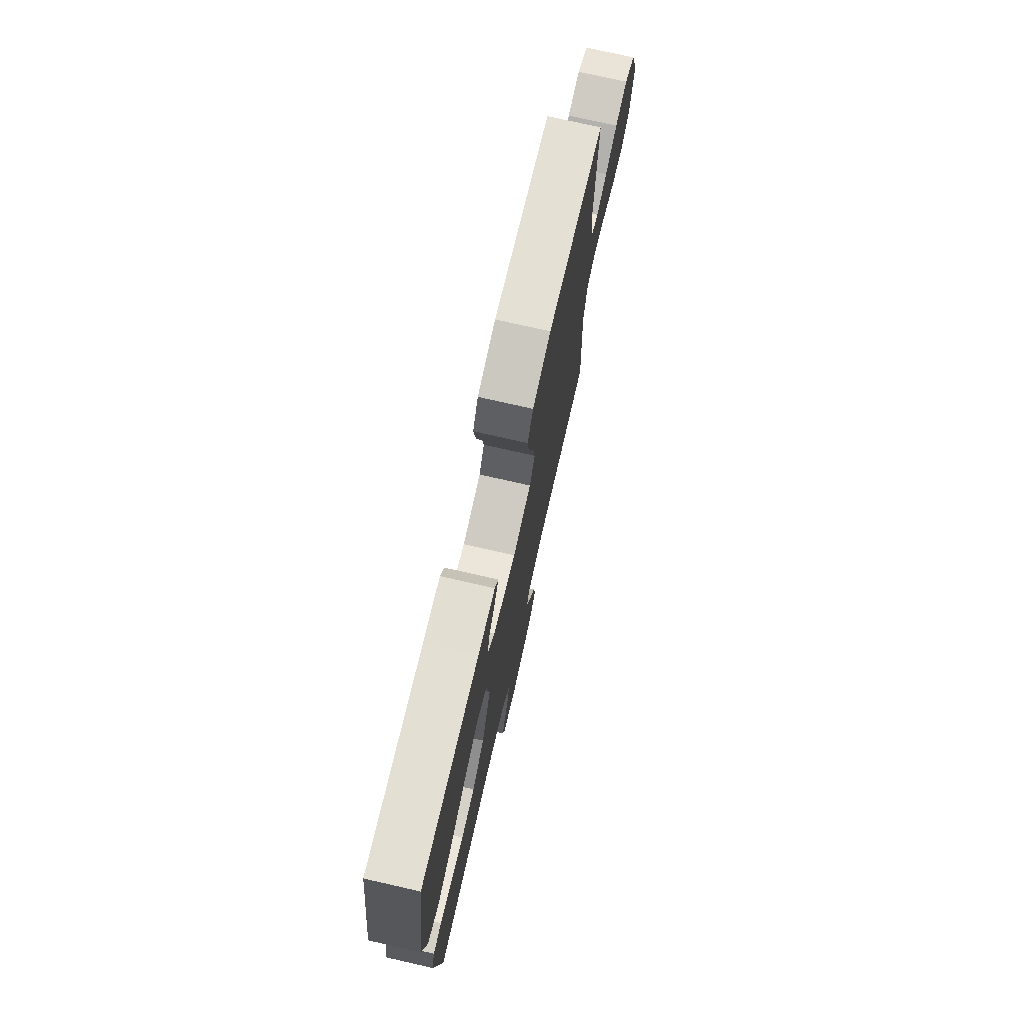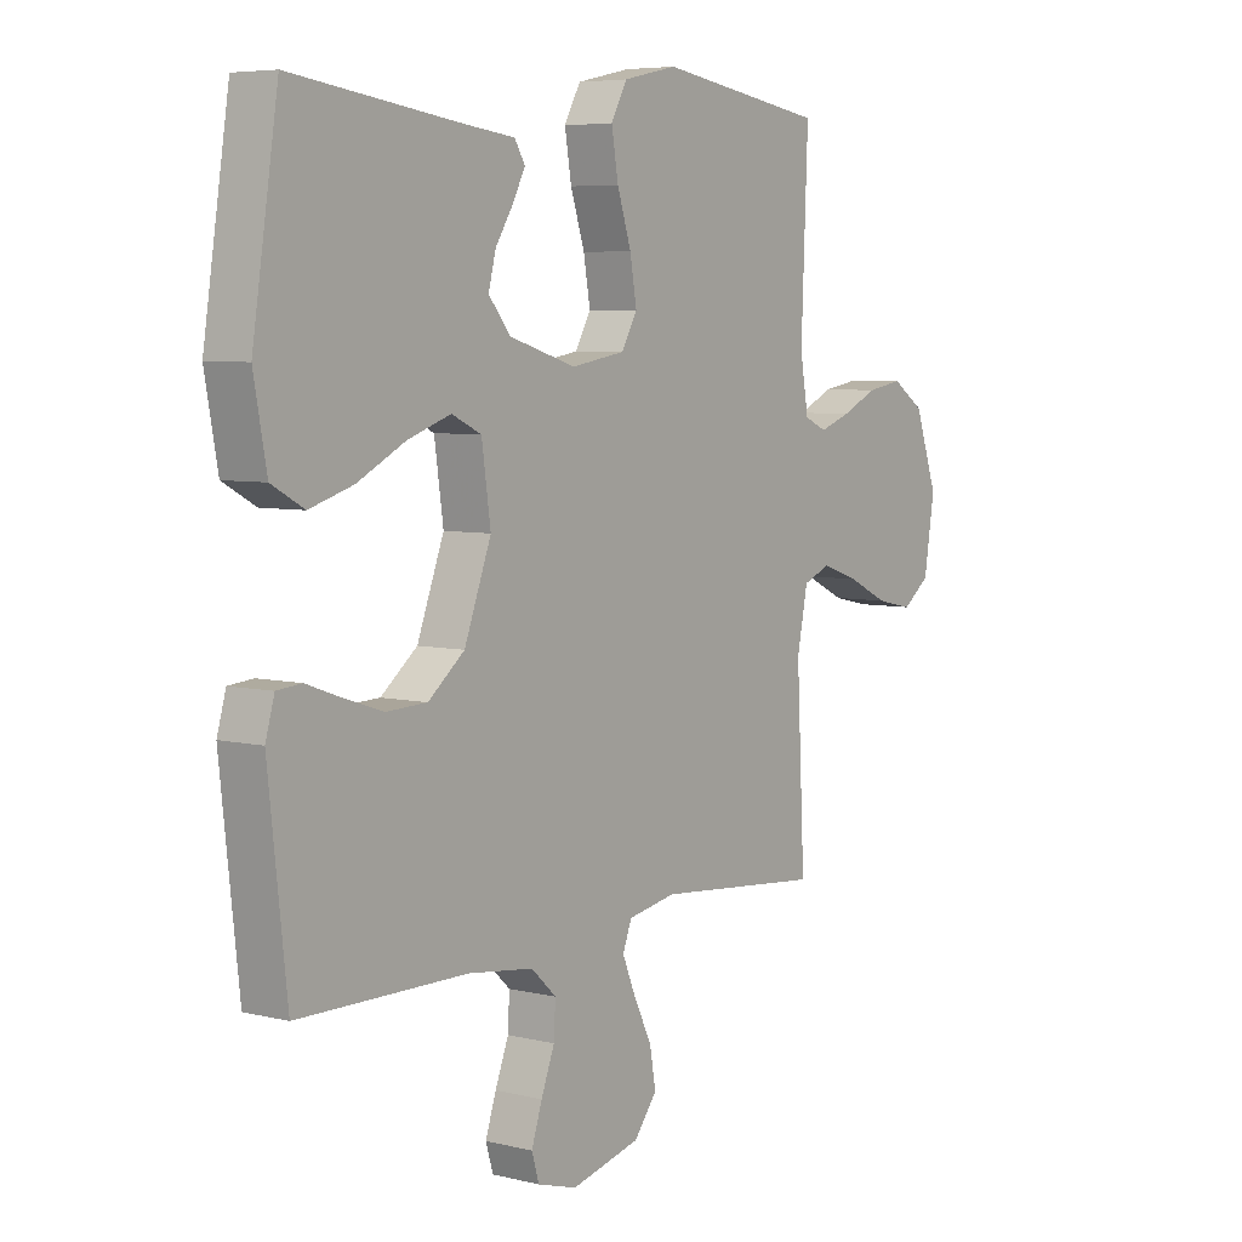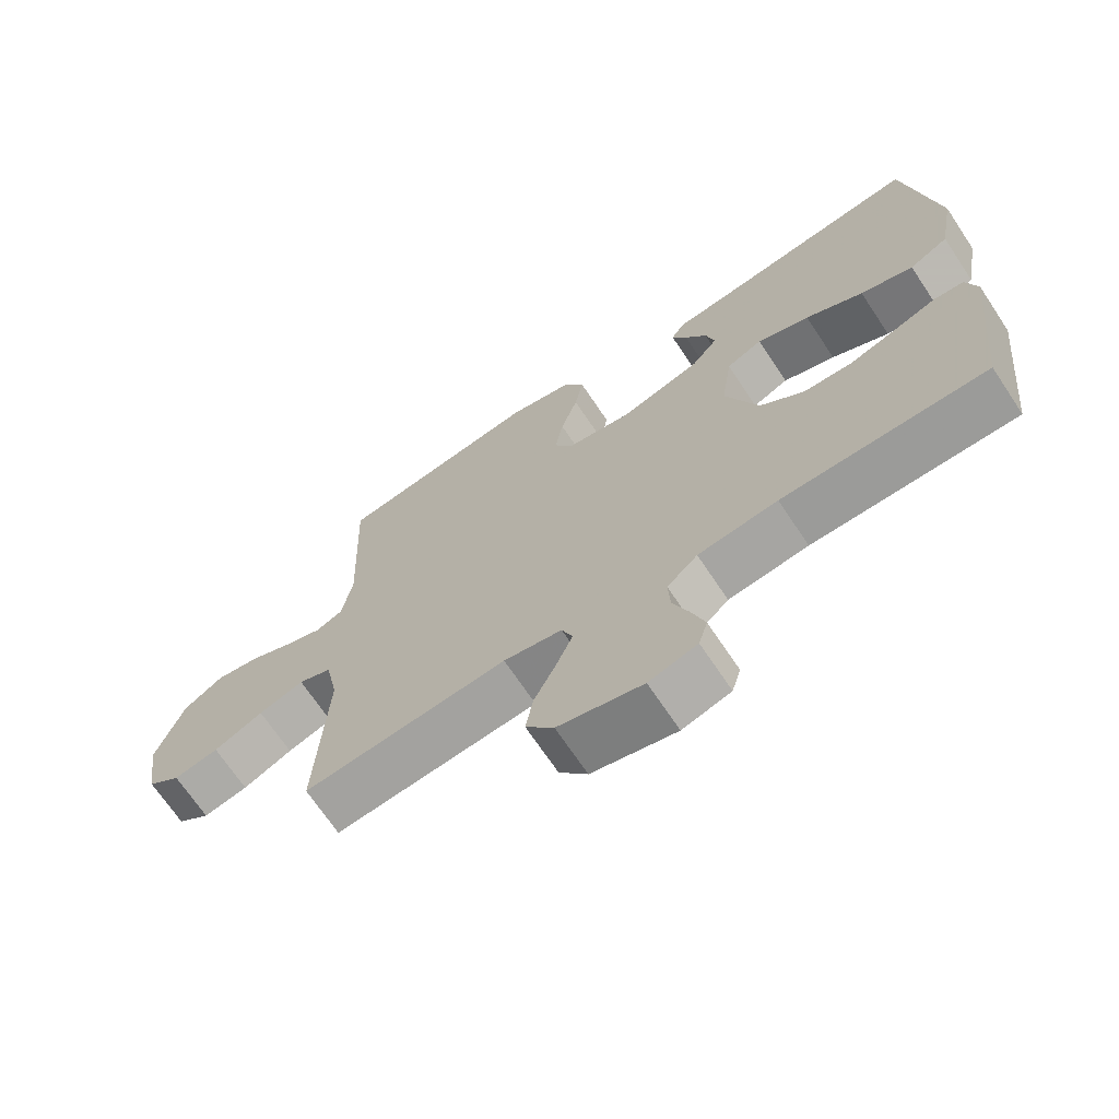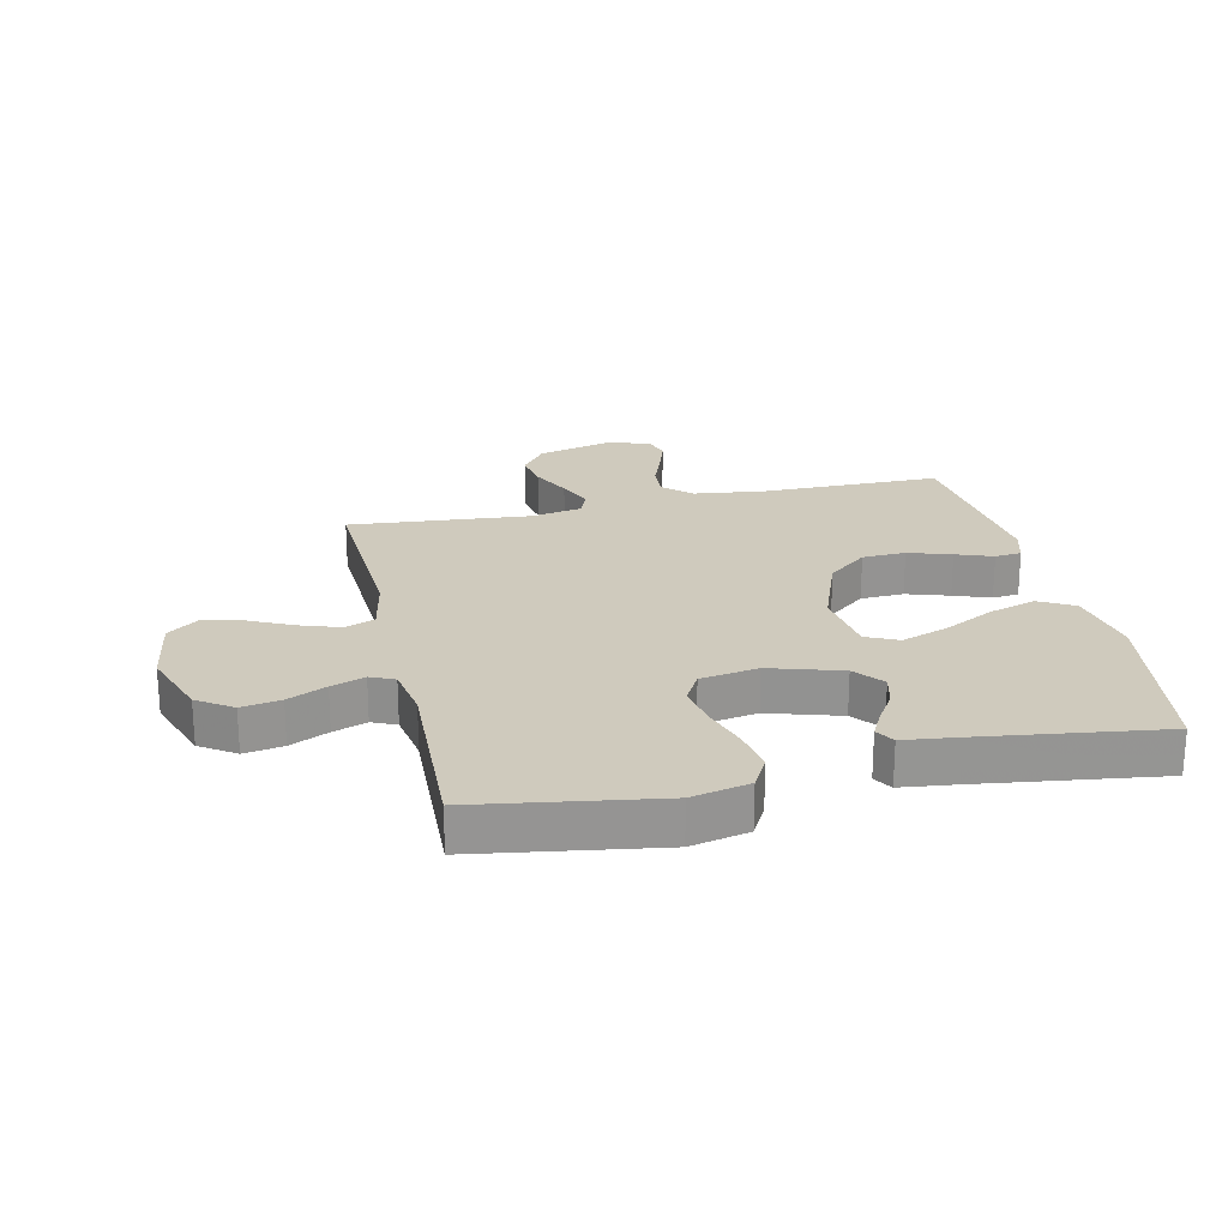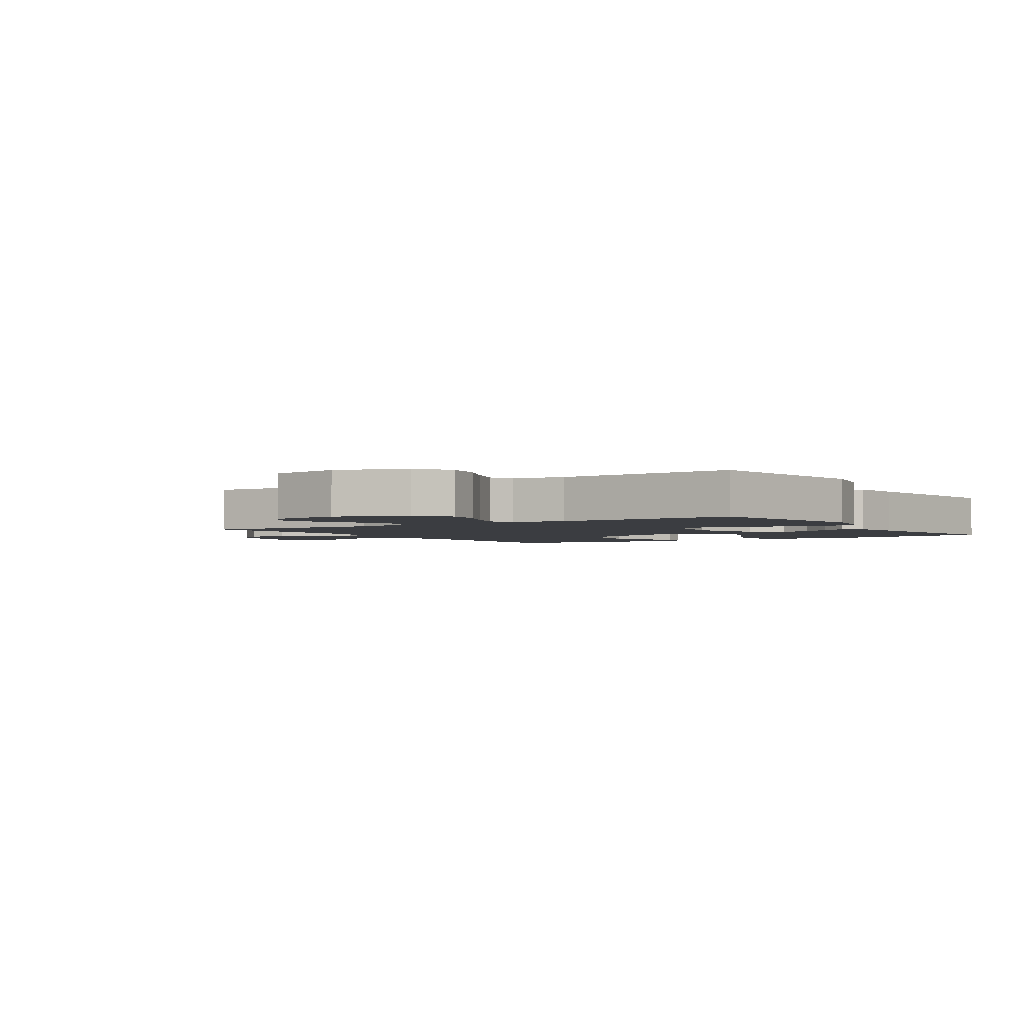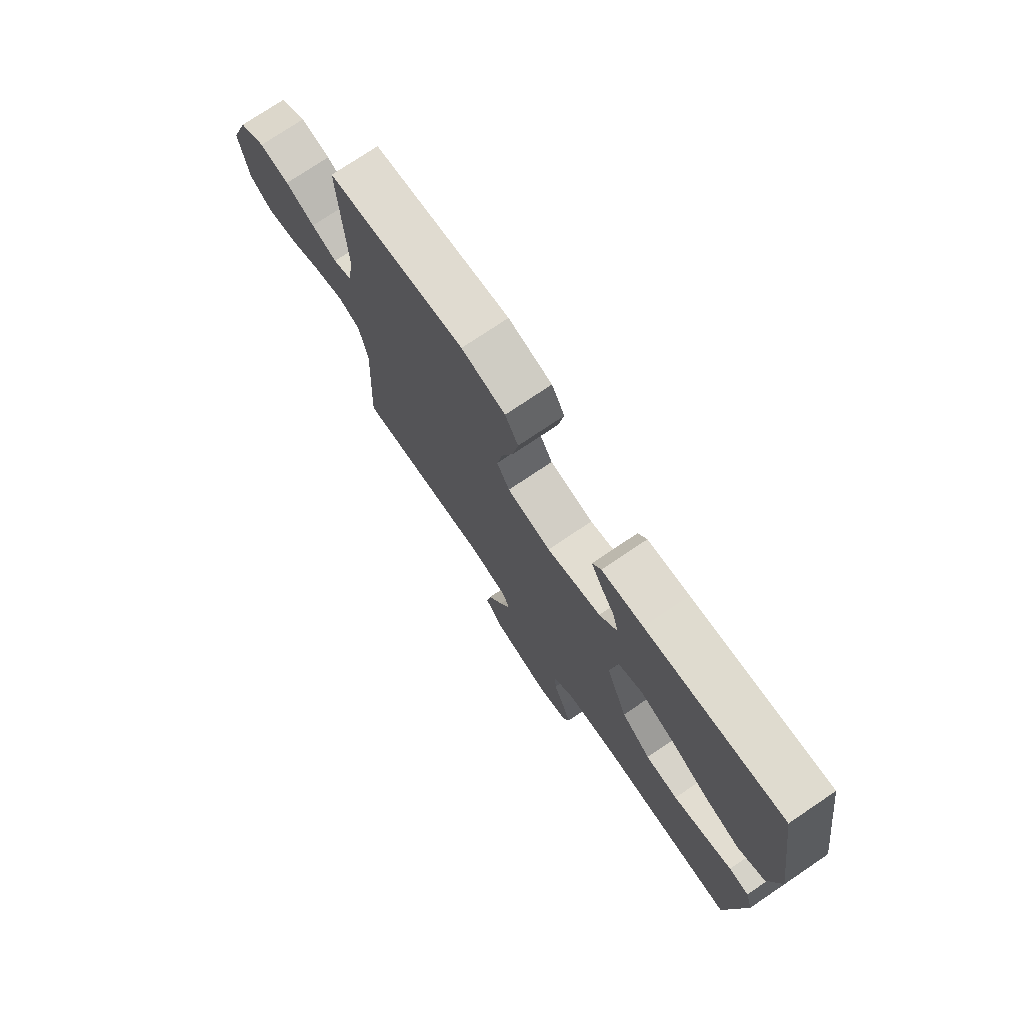
<metadata>
{"format":"obj","ext":"obj","renderer":"f3d","projection":"perspective","resolution":1024,"background":"white","views":[{"elev":75.0,"azim":102.8,"up":"+Z"},{"elev":5.9,"azim":126.5,"up":"+Z"},{"elev":-69.3,"azim":33.7,"up":"+Z"},{"elev":23.1,"azim":-12.7,"up":"+Y"},{"elev":-2.5,"azim":-56.7,"up":"+Y"},{"elev":75.1,"azim":56.0,"up":"+Z"}]}
</metadata>
<code>
v -0.5 0.07 0.5
v -0.2 0.07 0.547
v -0.104 0.07 0.526
v -0.075 0.07 0.473
v -0.087 0.07 0.401
v -0.112 0.07 0.323
v -0.124 0.07 0.253
v -0.096 0.07 0.203
v 0 0.07 0.187
v 0.119 0.07 0.223
v 0.158 0.07 0.271
v 0.145 0.07 0.323
v 0.113 0.07 0.374
v 0.091 0.07 0.417
v 0.11 0.07 0.448
v 0.2 0.07 0.459
v 0.5 0.07 0.5
v 0.546 0.07 0.2
v 0.523 0.07 0.075
v 0.465 0.07 0.043
v 0.387 0.07 0.067
v 0.302 0.07 0.111
v 0.225 0.07 0.138
v 0.172 0.07 0.113
v 0.156 0.07 0
v 0.204 0.07 -0.129
v 0.269 0.07 -0.182
v 0.341 0.07 -0.185
v 0.412 0.07 -0.162
v 0.473 0.07 -0.14
v 0.517 0.07 -0.144
v 0.533 0.07 -0.2
v 0.5 0.07 -0.5
v 0.2 0.07 -0.502
v 0.083 0.07 -0.517
v 0.038 0.07 -0.559
v 0.041 0.07 -0.615
v 0.065 0.07 -0.678
v 0.084 0.07 -0.736
v 0.071 0.07 -0.78
v 0 0.07 -0.801
v -0.124 0.07 -0.77
v -0.165 0.07 -0.717
v -0.154 0.07 -0.654
v -0.122 0.07 -0.589
v -0.098 0.07 -0.531
v -0.114 0.07 -0.489
v -0.2 0.07 -0.473
v -0.5 0.07 -0.5
v -0.485 0.07 -0.2
v -0.504 0.07 -0.105
v -0.553 0.07 -0.085
v -0.62 0.07 -0.108
v -0.693 0.07 -0.143
v -0.759 0.07 -0.157
v -0.808 0.07 -0.12
v -0.827 0.07 0
v -0.786 0.07 0.117
v -0.728 0.07 0.156
v -0.663 0.07 0.145
v -0.599 0.07 0.115
v -0.543 0.07 0.095
v -0.503 0.07 0.113
v -0.488 0.07 0.2
v -0.5 0 0.5
v -0.2 0 0.547
v -0.104 0 0.526
v -0.075 0 0.473
v -0.087 0 0.401
v -0.112 0 0.323
v -0.124 0 0.253
v -0.096 0 0.203
v 0 0 0.187
v 0.119 0 0.223
v 0.158 0 0.271
v 0.145 0 0.323
v 0.113 0 0.374
v 0.091 0 0.417
v 0.11 0 0.448
v 0.2 0 0.459
v 0.5 0 0.5
v 0.546 0 0.2
v 0.523 0 0.075
v 0.465 0 0.043
v 0.387 0 0.067
v 0.302 0 0.111
v 0.225 0 0.138
v 0.172 0 0.113
v 0.156 0 0
v 0.204 0 -0.129
v 0.269 0 -0.182
v 0.341 0 -0.185
v 0.412 0 -0.162
v 0.473 0 -0.14
v 0.517 0 -0.144
v 0.533 0 -0.2
v 0.5 0 -0.5
v 0.2 0 -0.502
v 0.083 0 -0.517
v 0.038 0 -0.559
v 0.041 0 -0.615
v 0.065 0 -0.678
v 0.084 0 -0.736
v 0.071 0 -0.78
v 0 0 -0.801
v -0.124 0 -0.77
v -0.165 0 -0.717
v -0.154 0 -0.654
v -0.122 0 -0.589
v -0.098 0 -0.531
v -0.114 0 -0.489
v -0.2 0 -0.473
v -0.5 0 -0.5
v -0.485 0 -0.2
v -0.504 0 -0.105
v -0.553 0 -0.085
v -0.62 0 -0.108
v -0.693 0 -0.143
v -0.759 0 -0.157
v -0.808 0 -0.12
v -0.827 0 0
v -0.786 0 0.117
v -0.728 0 0.156
v -0.663 0 0.145
v -0.599 0 0.115
v -0.543 0 0.095
v -0.503 0 0.113
v -0.488 0 0.2
f 59 60 61
f 58 59 61
f 57 58 61
f 56 57 61
f 55 56 61
f 54 55 61
f 53 54 61
f 52 53 61 62
f 51 52 62 63
f 48 49 50
f 51 63 64
f 50 51 64
f 48 50 64
f 47 48 64
f 43 44 45
f 42 43 45
f 41 42 45
f 40 41 45
f 39 40 45
f 38 39 45
f 37 38 45
f 36 37 45 46
f 35 36 46 47
f 32 33 34
f 31 32 34
f 30 31 34
f 29 30 34
f 34 35 47
f 29 34 47
f 28 29 47
f 20 21 22
f 19 20 22
f 18 19 22
f 17 18 22
f 16 17 22
f 15 16 22
f 14 15 22
f 13 14 22
f 12 13 22
f 11 12 22 23
f 10 11 23 24
f 4 5 6
f 3 4 6
f 2 3 6
f 1 2 6
f 64 1 6
f 64 6 7
f 47 64 7 8
f 27 28 47
f 26 27 47
f 47 8 9
f 26 47 9
f 25 26 9
f 9 10 24 25
f 125 124 123
f 125 123 122
f 125 122 121
f 125 121 120
f 125 120 119
f 125 119 118
f 125 118 117
f 126 125 117 116
f 127 126 116 115
f 114 113 112
f 128 127 115
f 128 115 114
f 128 114 112
f 128 112 111
f 109 108 107
f 109 107 106
f 109 106 105
f 109 105 104
f 109 104 103
f 109 103 102
f 109 102 101
f 110 109 101 100
f 111 110 100 99
f 98 97 96
f 98 96 95
f 98 95 94
f 98 94 93
f 111 99 98
f 111 98 93
f 111 93 92
f 86 85 84
f 86 84 83
f 86 83 82
f 86 82 81
f 86 81 80
f 86 80 79
f 86 79 78
f 86 78 77
f 86 77 76
f 87 86 76 75
f 88 87 75 74
f 70 69 68
f 70 68 67
f 70 67 66
f 70 66 65
f 70 65 128
f 71 70 128
f 72 71 128 111
f 111 92 91
f 111 91 90
f 73 72 111
f 73 111 90
f 73 90 89
f 89 88 74 73
f 1 65 66 2
f 2 66 67 3
f 3 67 68 4
f 4 68 69 5
f 5 69 70 6
f 6 70 71 7
f 7 71 72 8
f 8 72 73 9
f 9 73 74 10
f 10 74 75 11
f 11 75 76 12
f 12 76 77 13
f 13 77 78 14
f 14 78 79 15
f 15 79 80 16
f 16 80 81 17
f 17 81 82 18
f 18 82 83 19
f 19 83 84 20
f 20 84 85 21
f 21 85 86 22
f 22 86 87 23
f 23 87 88 24
f 24 88 89 25
f 25 89 90 26
f 26 90 91 27
f 27 91 92 28
f 28 92 93 29
f 29 93 94 30
f 30 94 95 31
f 31 95 96 32
f 32 96 97 33
f 33 97 98 34
f 34 98 99 35
f 35 99 100 36
f 36 100 101 37
f 37 101 102 38
f 38 102 103 39
f 39 103 104 40
f 40 104 105 41
f 41 105 106 42
f 42 106 107 43
f 43 107 108 44
f 44 108 109 45
f 45 109 110 46
f 46 110 111 47
f 47 111 112 48
f 48 112 113 49
f 49 113 114 50
f 50 114 115 51
f 51 115 116 52
f 52 116 117 53
f 53 117 118 54
f 54 118 119 55
f 55 119 120 56
f 56 120 121 57
f 57 121 122 58
f 58 122 123 59
f 59 123 124 60
f 60 124 125 61
f 61 125 126 62
f 62 126 127 63
f 63 127 128 64
f 64 128 65 1

</code>
